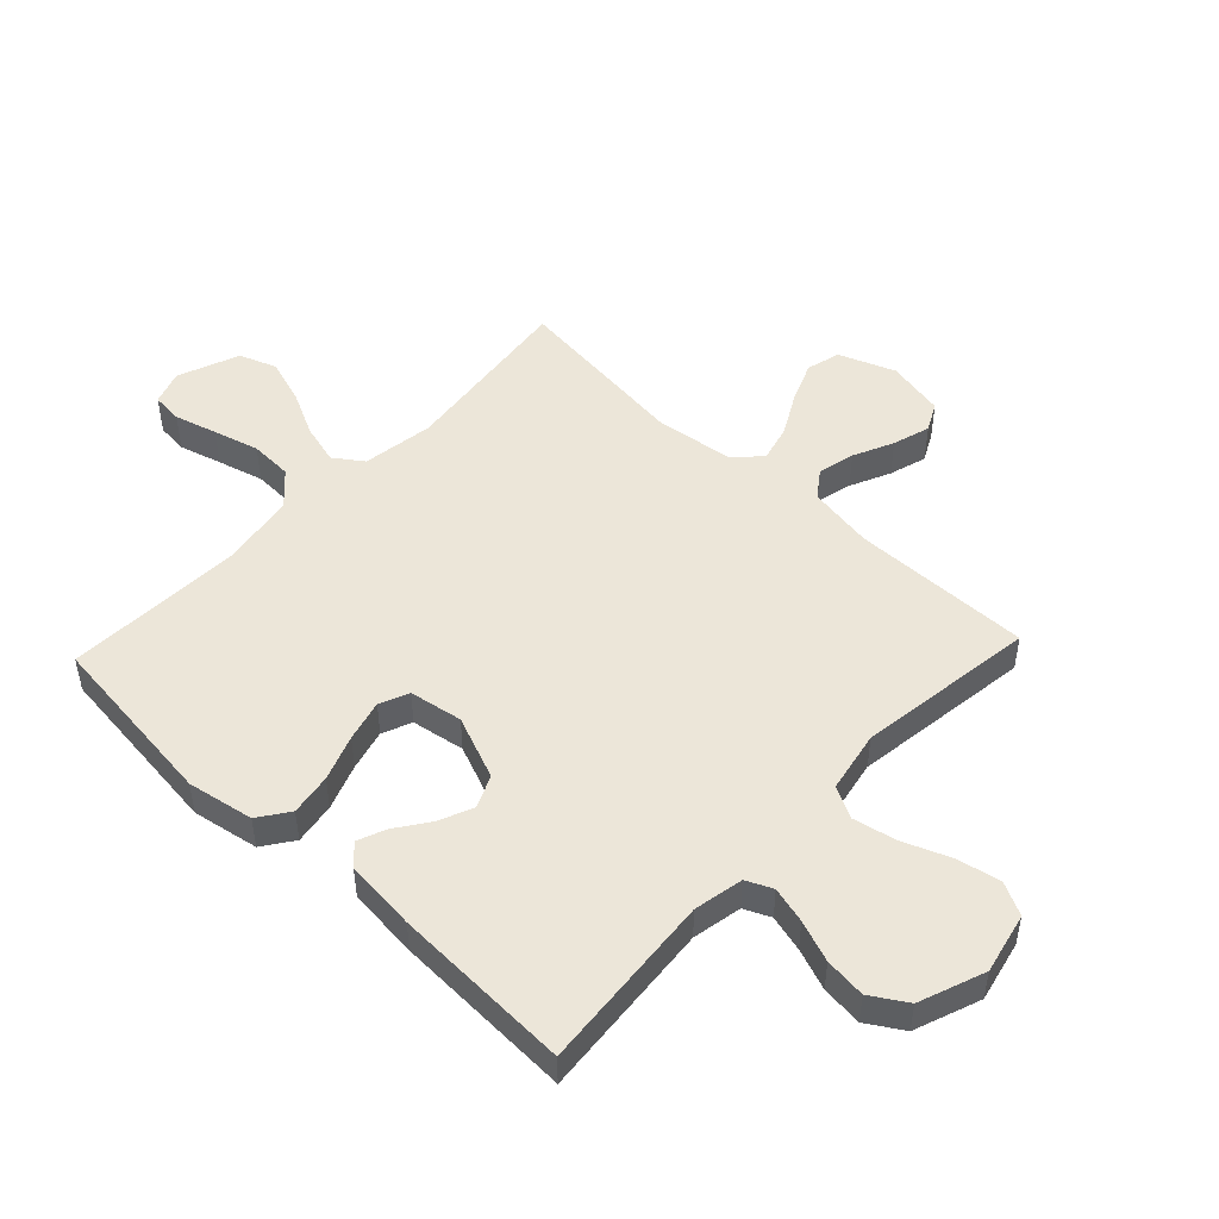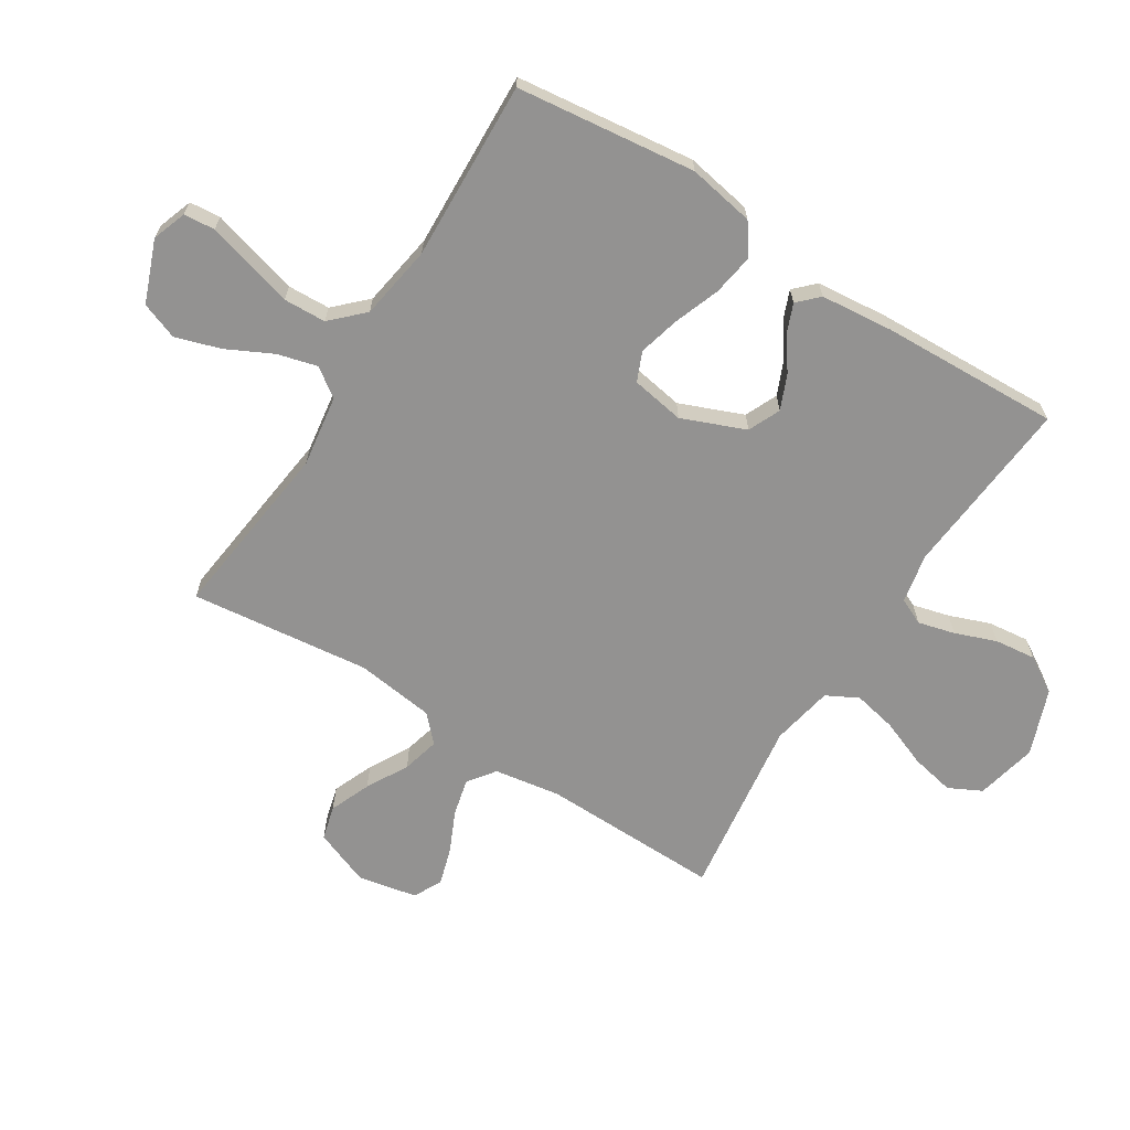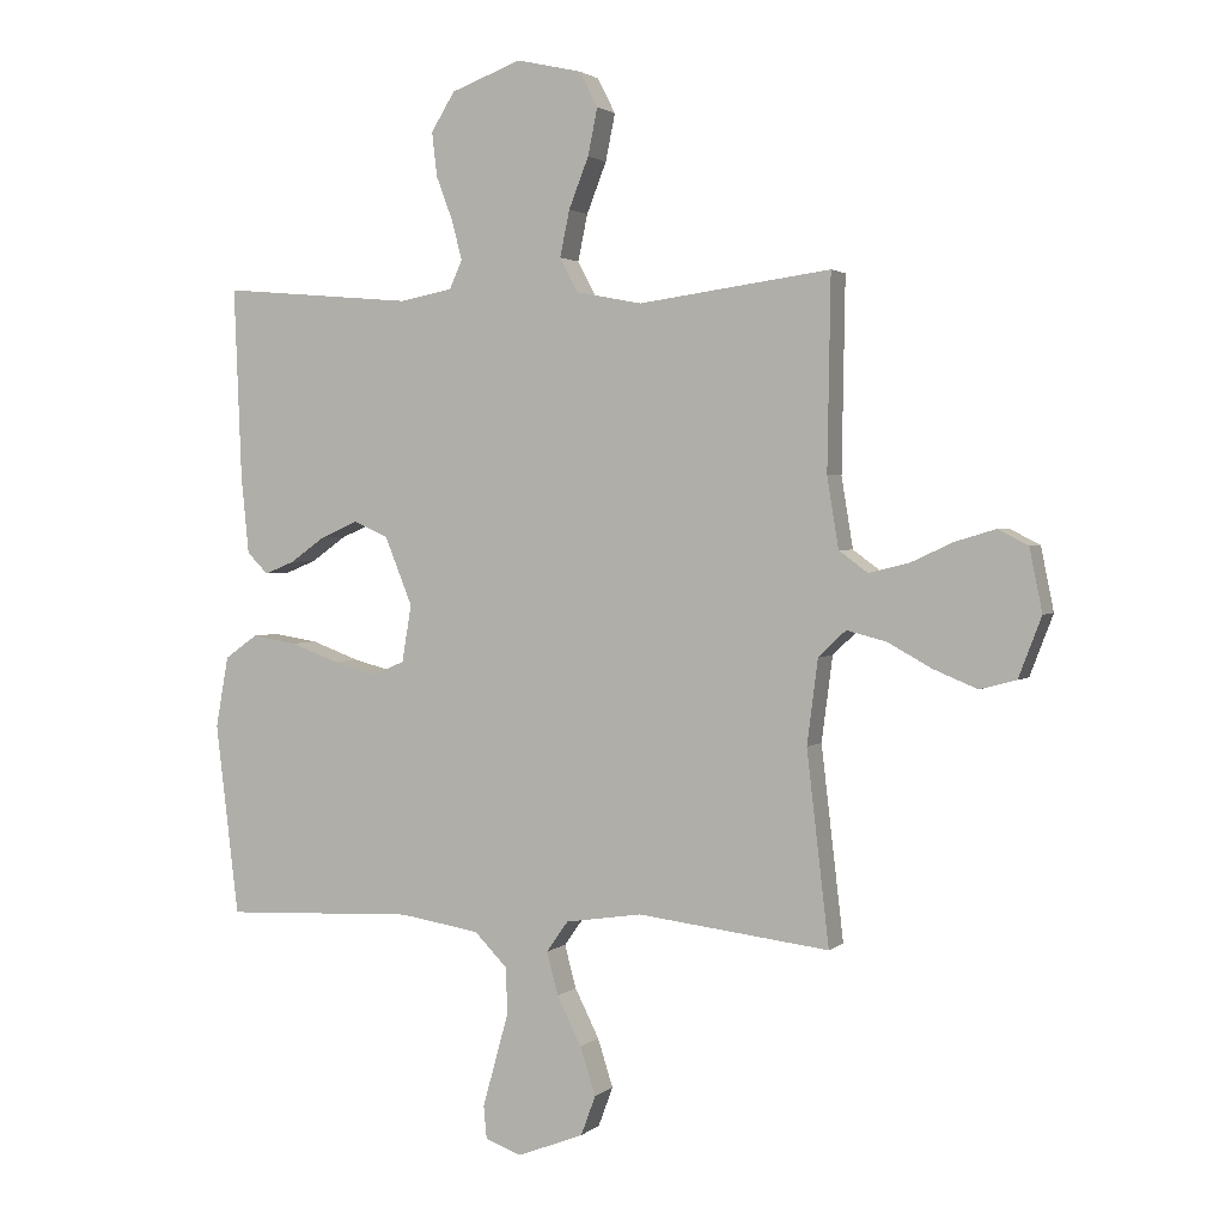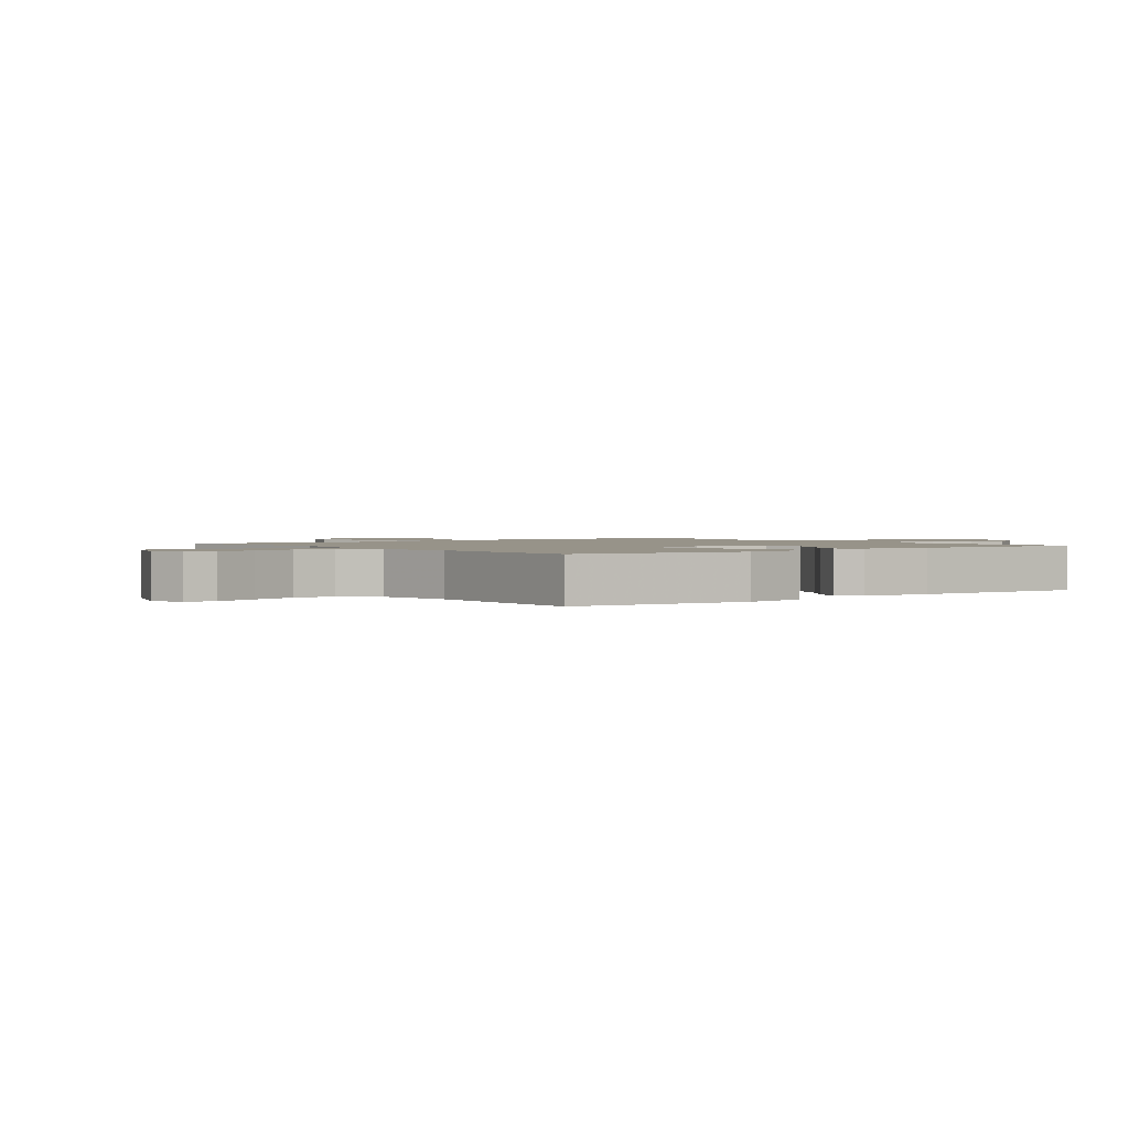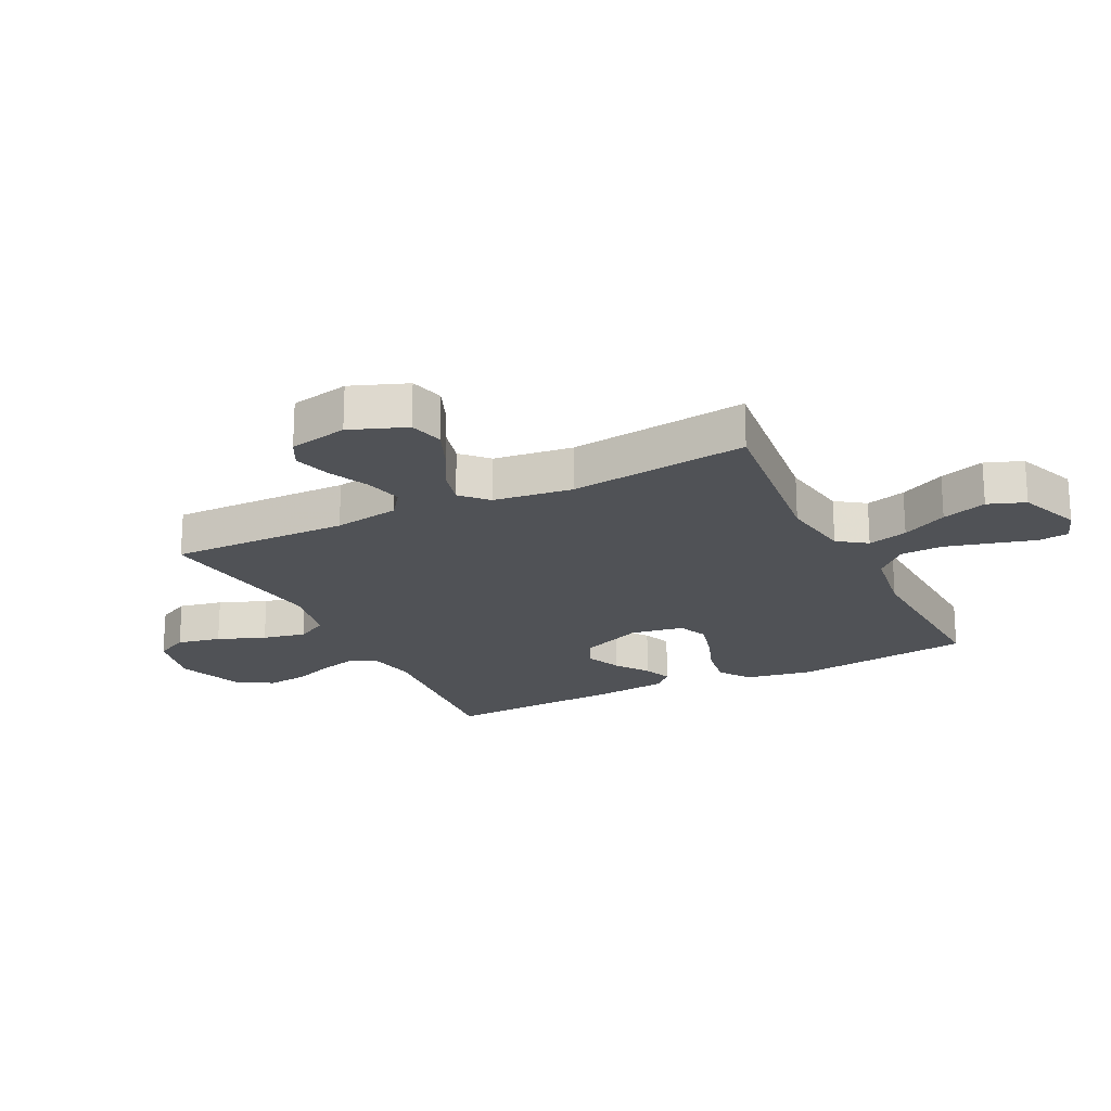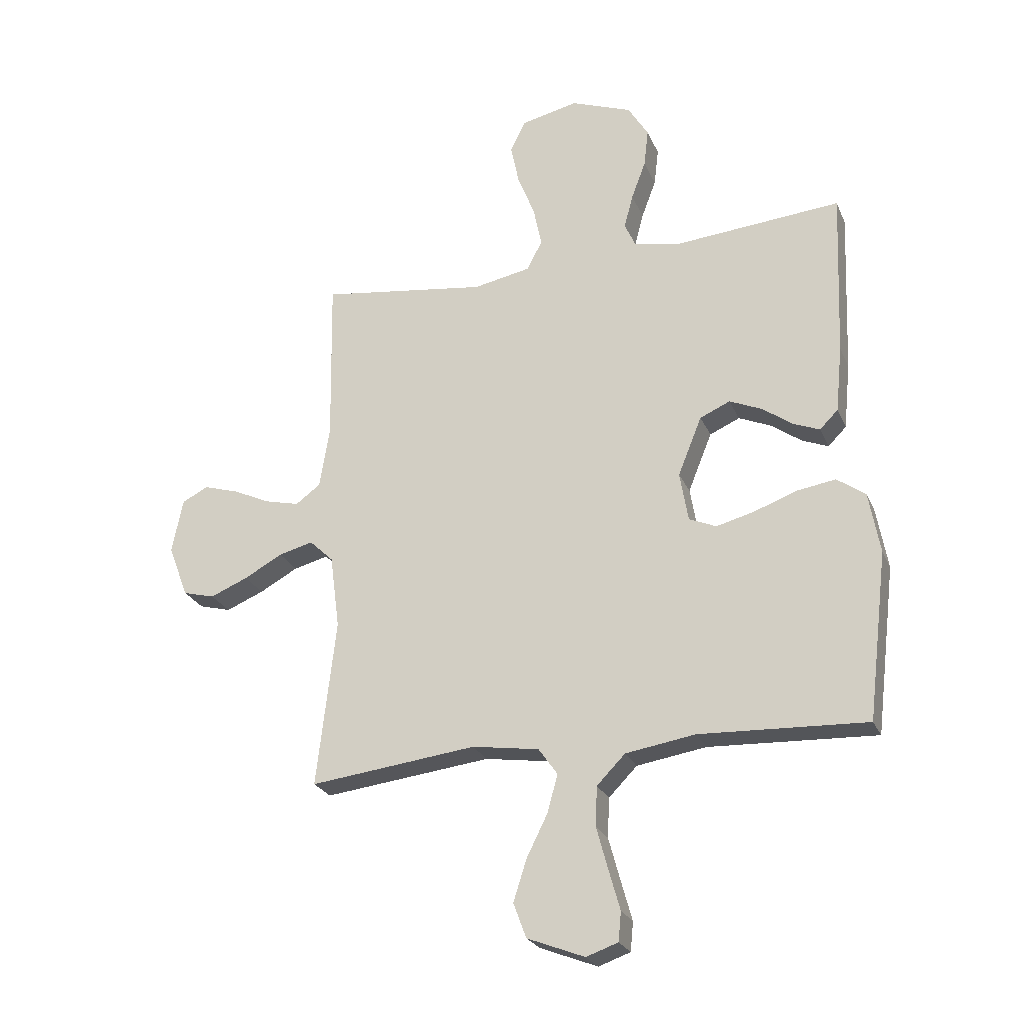
<metadata>
{"format":"obj","ext":"obj","renderer":"f3d","projection":"perspective","resolution":1024,"background":"white","views":[{"elev":49.2,"azim":-46.7,"up":"+Y"},{"elev":-66.4,"azim":-122.3,"up":"+Y"},{"elev":2.2,"azim":22.4,"up":"+Z"},{"elev":1.5,"azim":-127.5,"up":"+Y"},{"elev":-20.9,"azim":116.4,"up":"+Y"},{"elev":-24.7,"azim":-160.7,"up":"+Z"}]}
</metadata>
<code>
v 0.5 0.07 -0.5
v 0.2 0.07 -0.464
v 0.08 0.07 -0.482
v 0.046 0.07 -0.53
v 0.064 0.07 -0.597
v 0.102 0.07 -0.673
v 0.126 0.07 -0.748
v 0.103 0.07 -0.81
v 0 0.07 -0.85
v -0.057 0.07 -0.83
v -0.062 0.07 -0.778
v -0.042 0.07 -0.707
v -0.021 0.07 -0.63
v -0.024 0.07 -0.559
v -0.075 0.07 -0.507
v -0.2 0.07 -0.487
v -0.5 0.07 -0.5
v -0.536 0.07 -0.2
v -0.516 0.07 -0.089
v -0.465 0.07 -0.053
v -0.395 0.07 -0.064
v -0.319 0.07 -0.092
v -0.25 0.07 -0.11
v -0.201 0.07 -0.089
v -0.186 0.07 0
v -0.229 0.07 0.106
v -0.283 0.07 0.13
v -0.341 0.07 0.105
v -0.396 0.07 0.066
v -0.443 0.07 0.047
v -0.476 0.07 0.08
v -0.488 0.07 0.2
v -0.5 0.07 0.5
v -0.2 0.07 0.474
v -0.117 0.07 0.49
v -0.097 0.07 0.534
v -0.113 0.07 0.595
v -0.139 0.07 0.664
v -0.147 0.07 0.733
v -0.11 0.07 0.793
v 0 0.07 0.834
v 0.102 0.07 0.811
v 0.13 0.07 0.756
v 0.115 0.07 0.683
v 0.084 0.07 0.604
v 0.069 0.07 0.532
v 0.097 0.07 0.479
v 0.2 0.07 0.459
v 0.5 0.07 0.5
v 0.495 0.07 0.2
v 0.513 0.07 0.09
v 0.558 0.07 0.057
v 0.62 0.07 0.072
v 0.687 0.07 0.103
v 0.75 0.07 0.122
v 0.797 0.07 0.098
v 0.817 0.07 0
v 0.781 0.07 -0.094
v 0.724 0.07 -0.109
v 0.656 0.07 -0.081
v 0.587 0.07 -0.043
v 0.525 0.07 -0.027
v 0.482 0.07 -0.068
v 0.465 0.07 -0.2
v 0.5 0 -0.5
v 0.2 0 -0.464
v 0.08 0 -0.482
v 0.046 0 -0.53
v 0.064 0 -0.597
v 0.102 0 -0.673
v 0.126 0 -0.748
v 0.103 0 -0.81
v 0 0 -0.85
v -0.057 0 -0.83
v -0.062 0 -0.778
v -0.042 0 -0.707
v -0.021 0 -0.63
v -0.024 0 -0.559
v -0.075 0 -0.507
v -0.2 0 -0.487
v -0.5 0 -0.5
v -0.536 0 -0.2
v -0.516 0 -0.089
v -0.465 0 -0.053
v -0.395 0 -0.064
v -0.319 0 -0.092
v -0.25 0 -0.11
v -0.201 0 -0.089
v -0.186 0 0
v -0.229 0 0.106
v -0.283 0 0.13
v -0.341 0 0.105
v -0.396 0 0.066
v -0.443 0 0.047
v -0.476 0 0.08
v -0.488 0 0.2
v -0.5 0 0.5
v -0.2 0 0.474
v -0.117 0 0.49
v -0.097 0 0.534
v -0.113 0 0.595
v -0.139 0 0.664
v -0.147 0 0.733
v -0.11 0 0.793
v 0 0 0.834
v 0.102 0 0.811
v 0.13 0 0.756
v 0.115 0 0.683
v 0.084 0 0.604
v 0.069 0 0.532
v 0.097 0 0.479
v 0.2 0 0.459
v 0.5 0 0.5
v 0.495 0 0.2
v 0.513 0 0.09
v 0.558 0 0.057
v 0.62 0 0.072
v 0.687 0 0.103
v 0.75 0 0.122
v 0.797 0 0.098
v 0.817 0 0
v 0.781 0 -0.094
v 0.724 0 -0.109
v 0.656 0 -0.081
v 0.587 0 -0.043
v 0.525 0 -0.027
v 0.482 0 -0.068
v 0.465 0 -0.2
f 58 59 60 61
f 56 57 58 61
f 56 61 62
f 53 54 55 56
f 52 53 56 62
f 51 52 62 63
f 48 49 50
f 47 48 50 51
f 42 43 44 45
f 42 45 46
f 41 42 46
f 40 41 46
f 37 38 39 40
f 36 37 40 46
f 35 36 46 47
f 31 32 33 34
f 28 29 30 31
f 27 28 31 34
f 26 27 34 35
f 19 20 21 22
f 19 22 23
f 16 17 18 19
f 15 16 19 23
f 14 15 23 24
f 9 10 11 12
f 9 12 13
f 8 9 13 14
f 5 6 7 8
f 4 5 8 14
f 64 1 2
f 63 64 2 3
f 47 51 63 3
f 25 26 35 47
f 14 24 25 47
f 3 4 14 47
f 125 124 123 122
f 125 122 121 120
f 126 125 120
f 120 119 118 117
f 126 120 117 116
f 127 126 116 115
f 114 113 112
f 115 114 112 111
f 109 108 107 106
f 110 109 106
f 110 106 105
f 110 105 104
f 104 103 102 101
f 110 104 101 100
f 111 110 100 99
f 98 97 96 95
f 95 94 93 92
f 98 95 92 91
f 99 98 91 90
f 86 85 84 83
f 87 86 83
f 83 82 81 80
f 87 83 80 79
f 88 87 79 78
f 76 75 74 73
f 77 76 73
f 78 77 73 72
f 72 71 70 69
f 78 72 69 68
f 66 65 128
f 67 66 128 127
f 67 127 115 111
f 111 99 90 89
f 111 89 88 78
f 111 78 68 67
f 1 65 66 2
f 2 66 67 3
f 3 67 68 4
f 4 68 69 5
f 5 69 70 6
f 6 70 71 7
f 7 71 72 8
f 8 72 73 9
f 9 73 74 10
f 10 74 75 11
f 11 75 76 12
f 12 76 77 13
f 13 77 78 14
f 14 78 79 15
f 15 79 80 16
f 16 80 81 17
f 17 81 82 18
f 18 82 83 19
f 19 83 84 20
f 20 84 85 21
f 21 85 86 22
f 22 86 87 23
f 23 87 88 24
f 24 88 89 25
f 25 89 90 26
f 26 90 91 27
f 27 91 92 28
f 28 92 93 29
f 29 93 94 30
f 30 94 95 31
f 31 95 96 32
f 32 96 97 33
f 33 97 98 34
f 34 98 99 35
f 35 99 100 36
f 36 100 101 37
f 37 101 102 38
f 38 102 103 39
f 39 103 104 40
f 40 104 105 41
f 41 105 106 42
f 42 106 107 43
f 43 107 108 44
f 44 108 109 45
f 45 109 110 46
f 46 110 111 47
f 47 111 112 48
f 48 112 113 49
f 49 113 114 50
f 50 114 115 51
f 51 115 116 52
f 52 116 117 53
f 53 117 118 54
f 54 118 119 55
f 55 119 120 56
f 56 120 121 57
f 57 121 122 58
f 58 122 123 59
f 59 123 124 60
f 60 124 125 61
f 61 125 126 62
f 62 126 127 63
f 63 127 128 64
f 64 128 65 1

</code>
